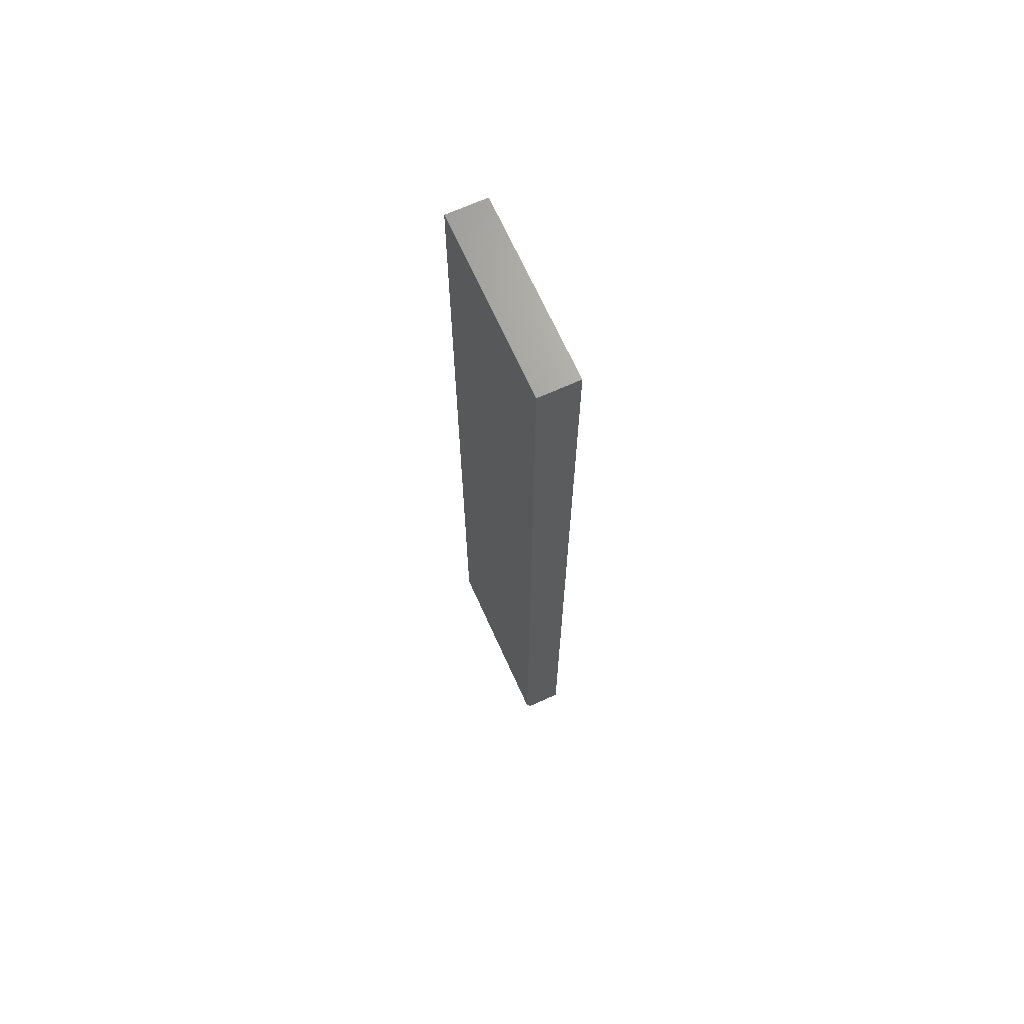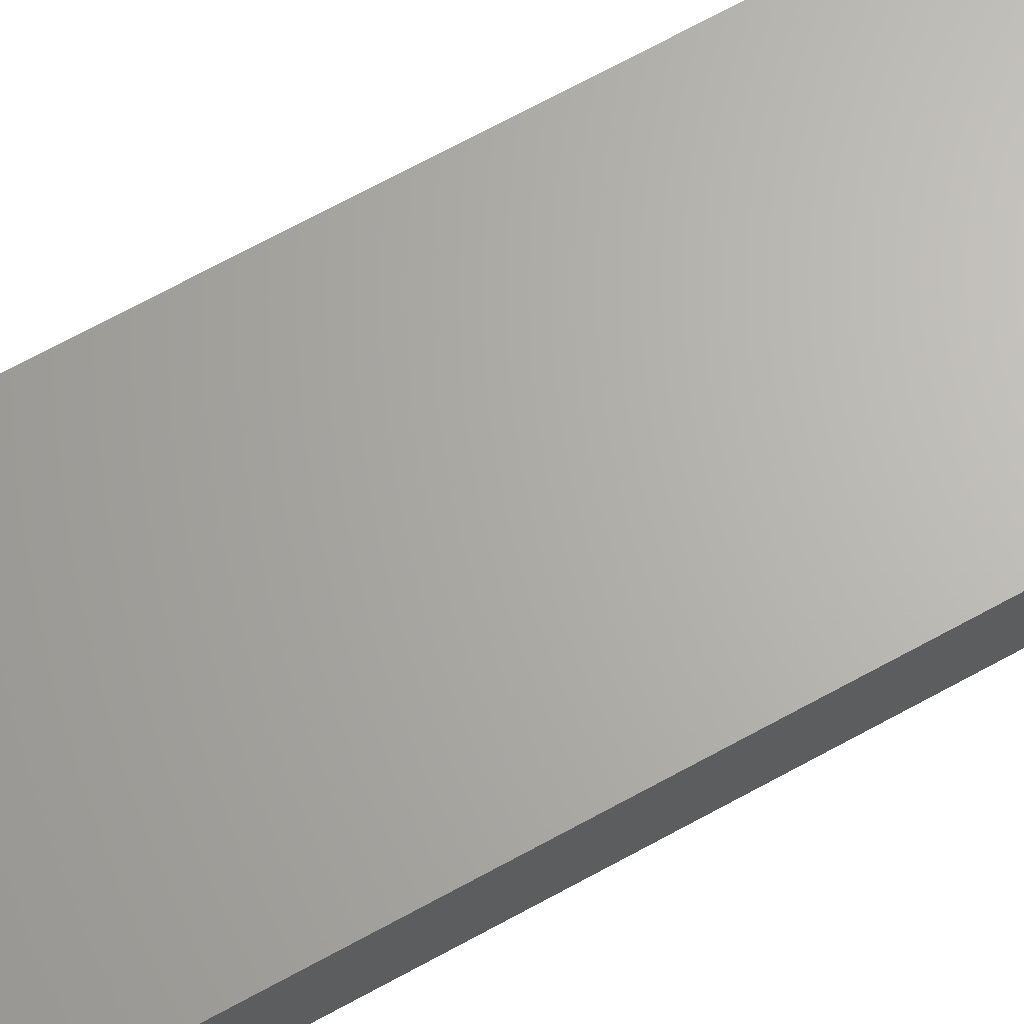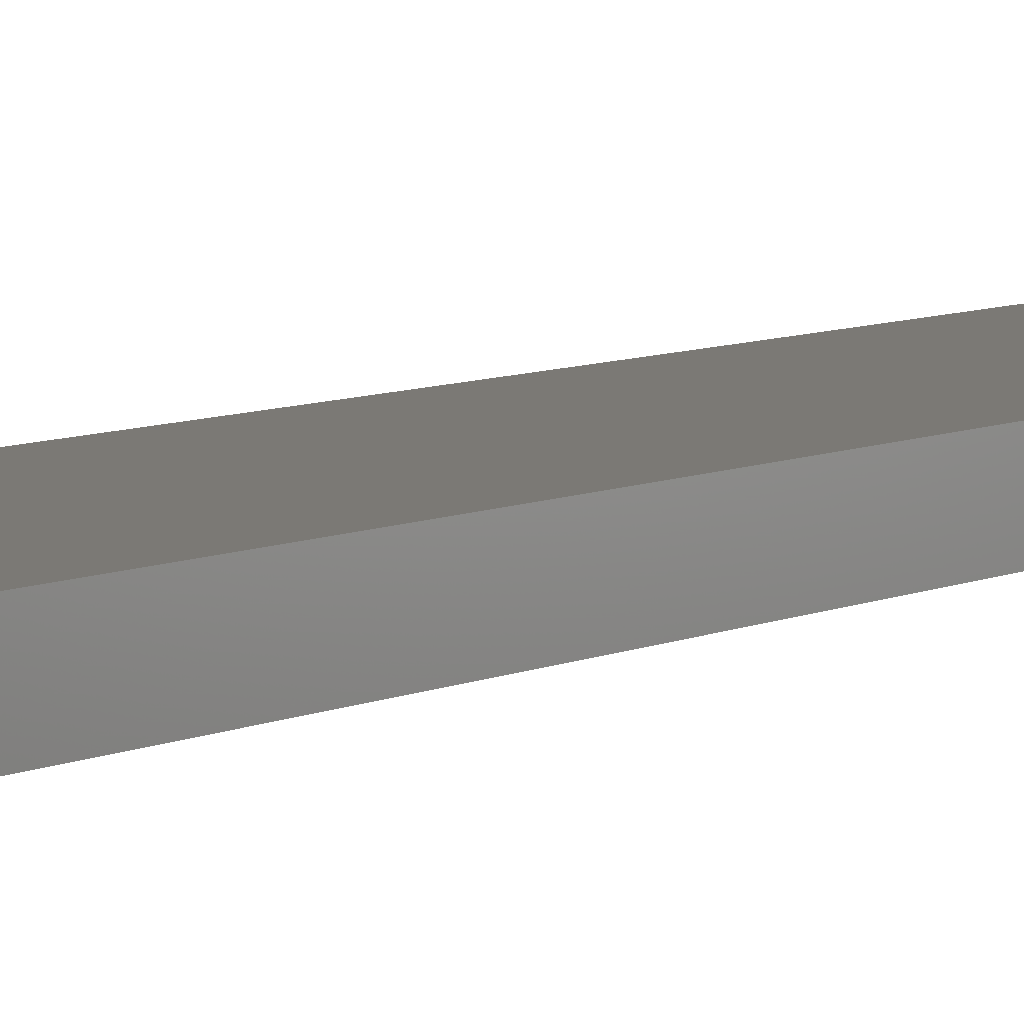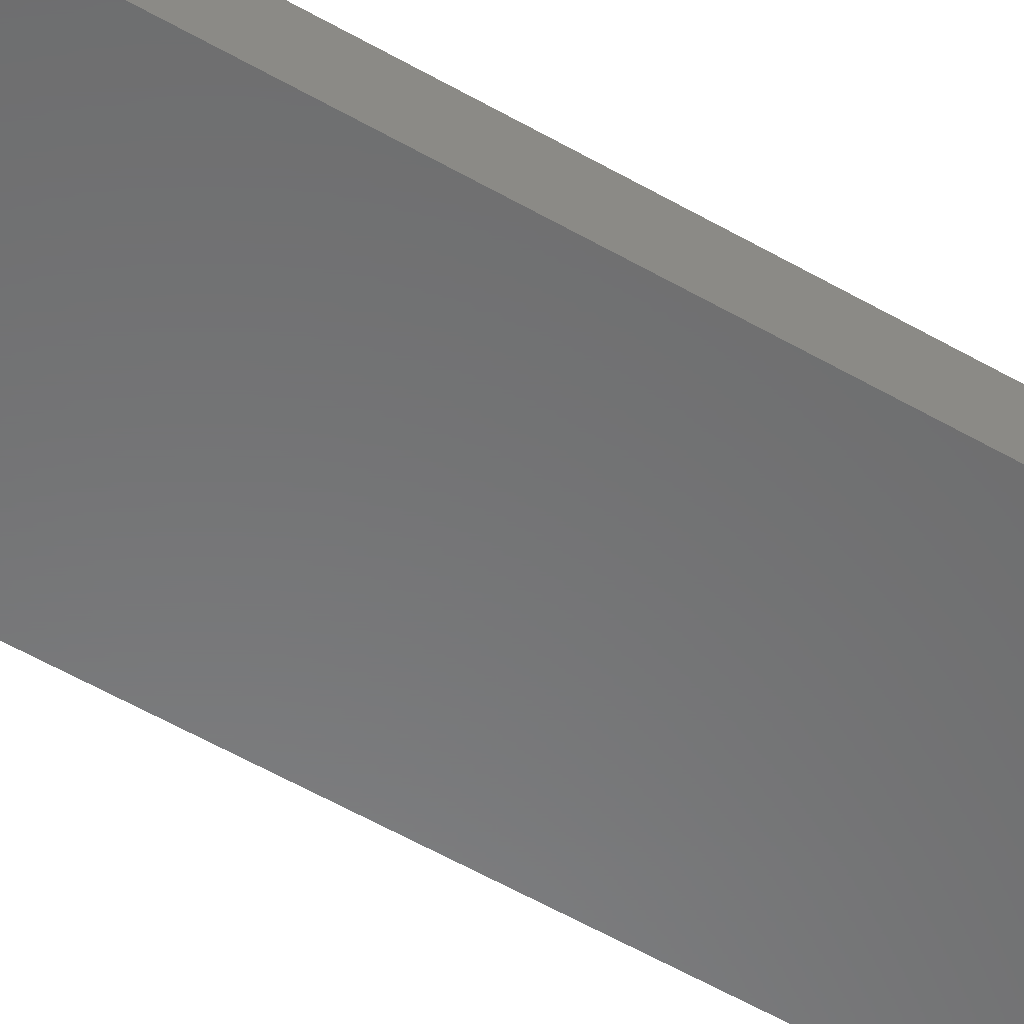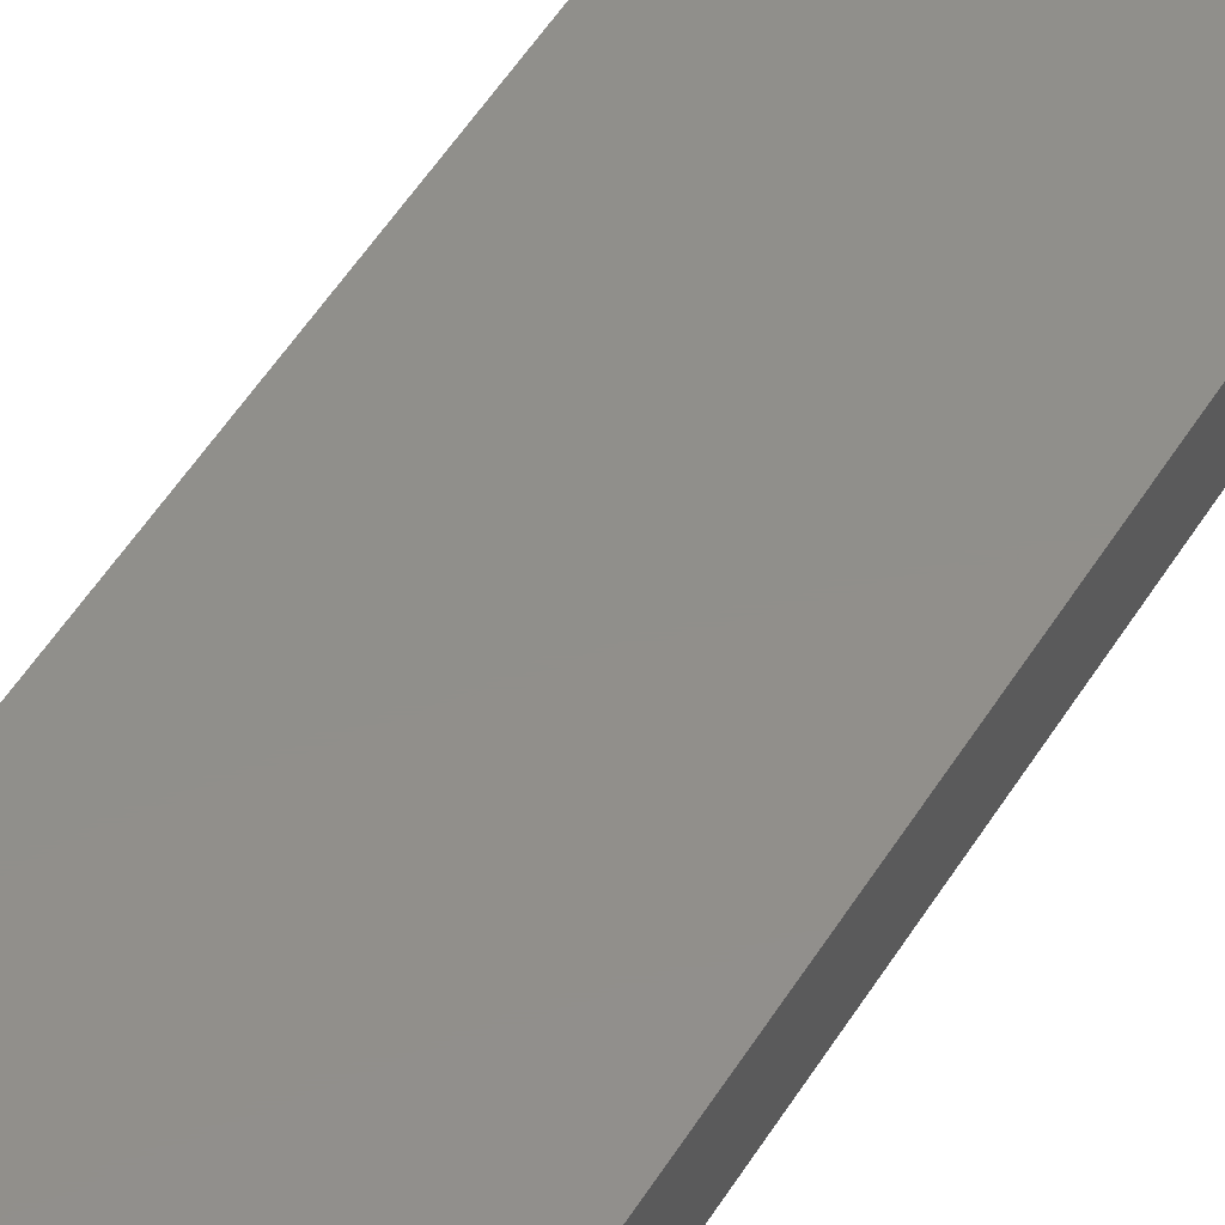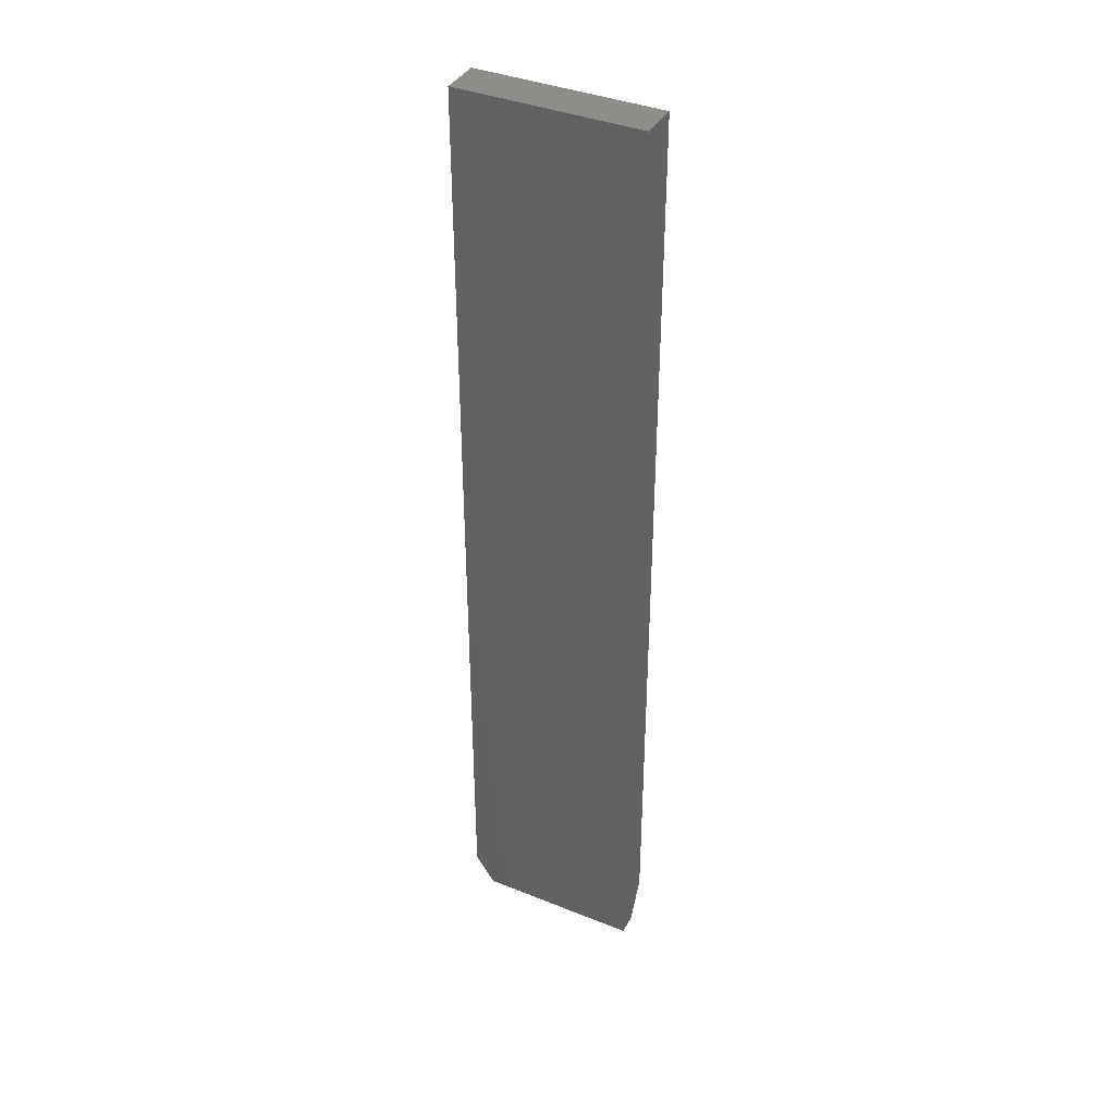
<metadata>
{"format":"stl","ext":"stl","renderer":"f3d","projection":"perspective","resolution":1024,"background":"white","views":[{"elev":68.7,"azim":-114.3,"up":"+Z"},{"elev":65.7,"azim":-119.4,"up":"+Y"},{"elev":6.5,"azim":34.0,"up":"+Y"},{"elev":-56.4,"azim":58.9,"up":"+Y"},{"elev":49.8,"azim":30.0,"up":"+Y"},{"elev":38.8,"azim":26.7,"up":"+Z"}]}
</metadata>
<code>
# stl→obj: 12 verts, 20 faces
v 1.435e-18 0.02734 0.02344
v 1.914e-18 0.03125 0.03125
v 0.01562 0.01562 -9.568e-19
v 0.1421 0.03125 0.03125
v 0.1421 0.01562 -8.701e-18
v 1.435e-18 0 0.02344
v 4.592e-17 0 0.75
v 4.592e-17 0.03125 0.75
v 0.01562 0 -9.568e-19
v 0.1421 0 -8.701e-18
v 0.1421 0 0.75
v 0.1421 0.03125 0.75
f 1 2 3
f 3 2 4
f 3 4 5
f 1 6 2
f 2 6 7
f 2 7 8
f 3 5 9
f 9 5 10
f 11 7 10
f 10 7 6
f 10 6 9
f 6 1 9
f 9 1 3
f 2 8 4
f 4 8 12
f 5 4 10
f 10 4 12
f 10 12 11
f 12 8 11
f 11 8 7

</code>
